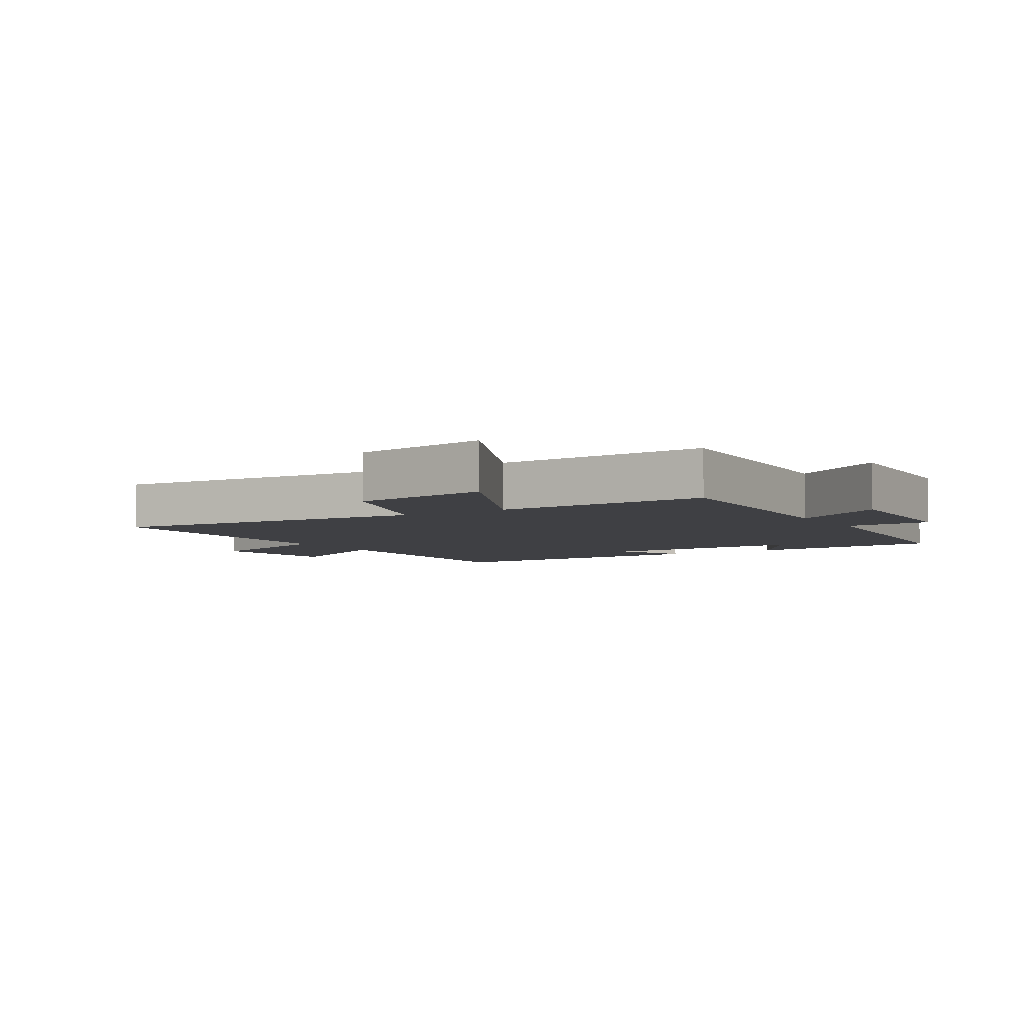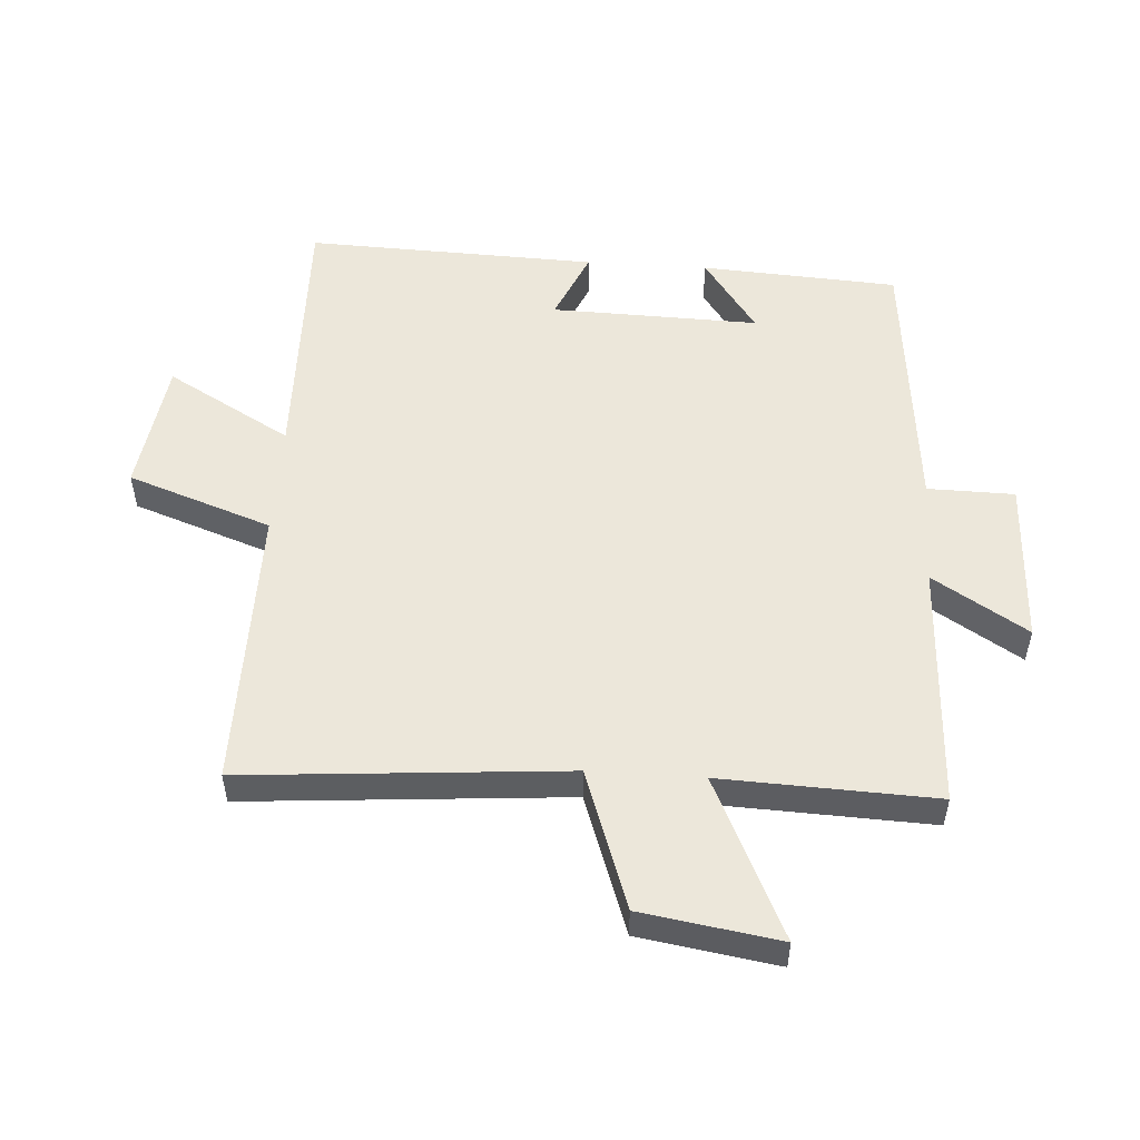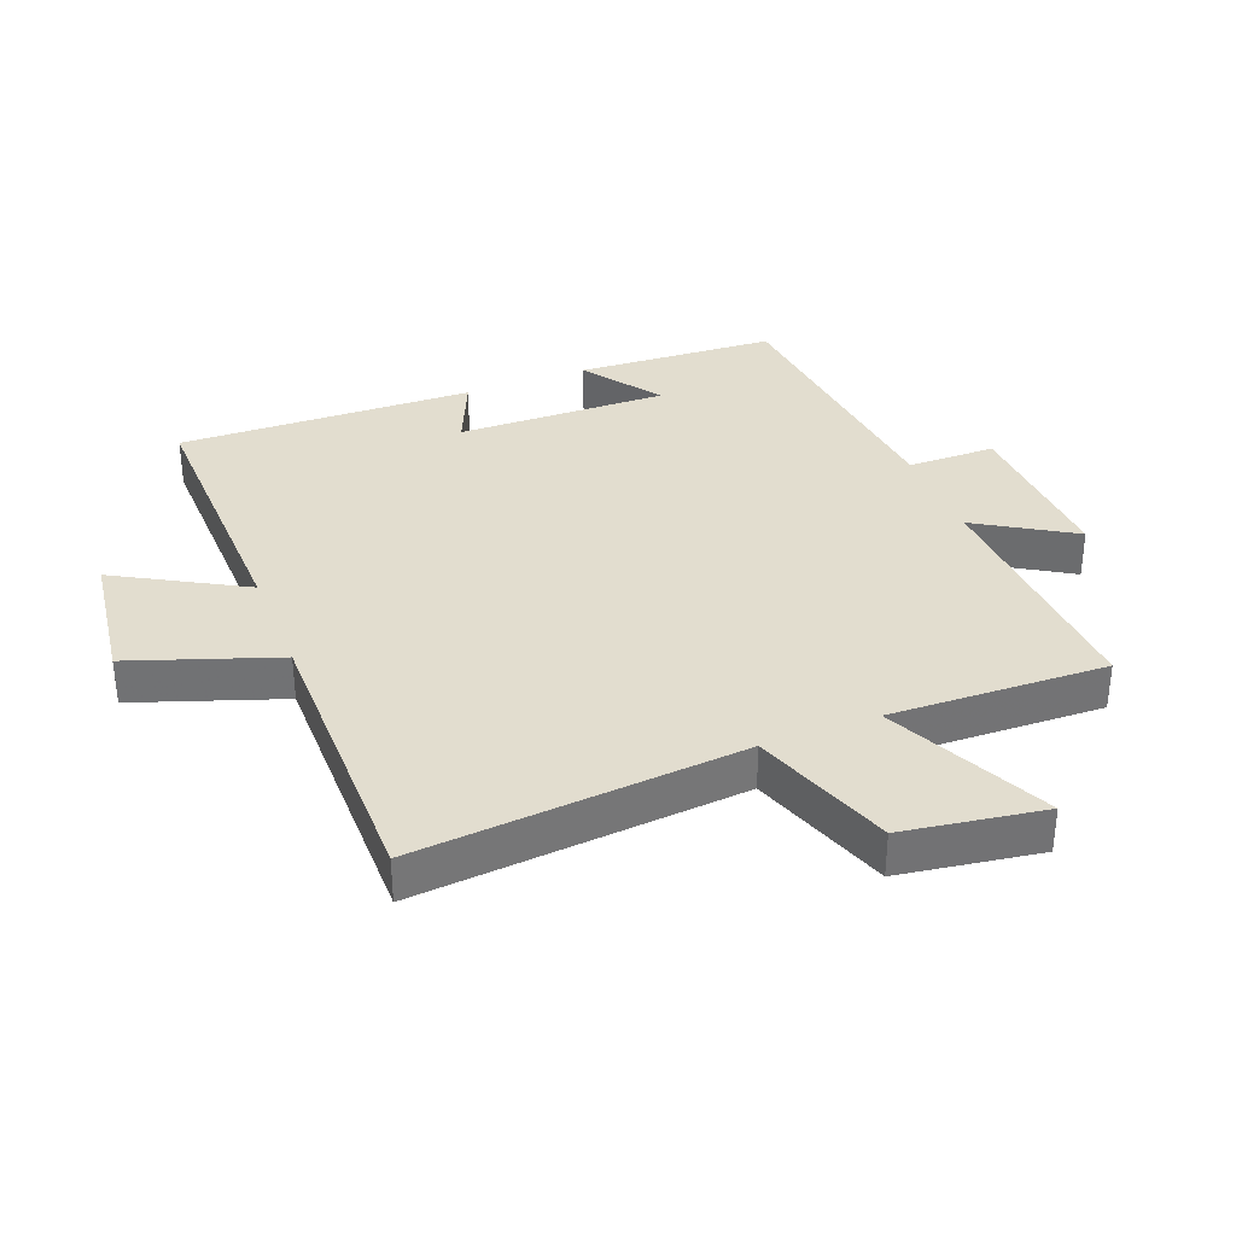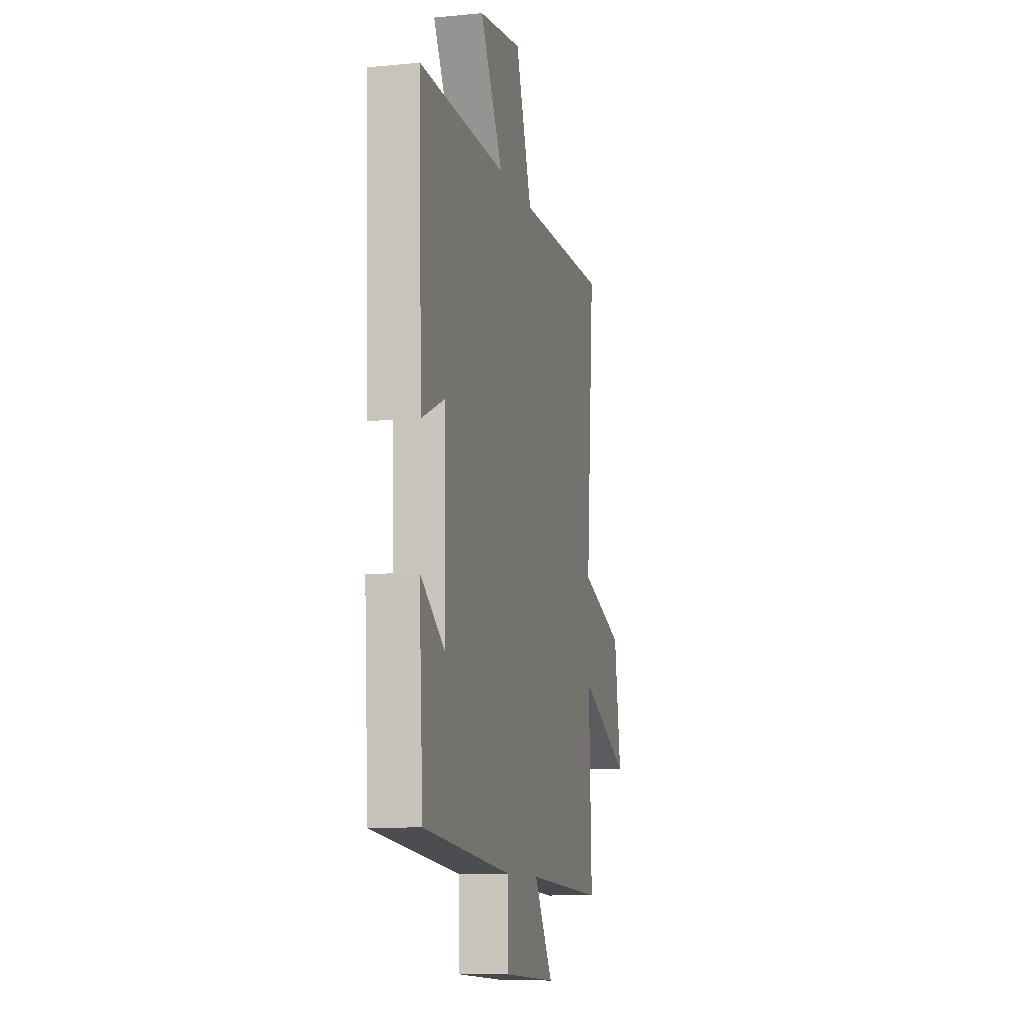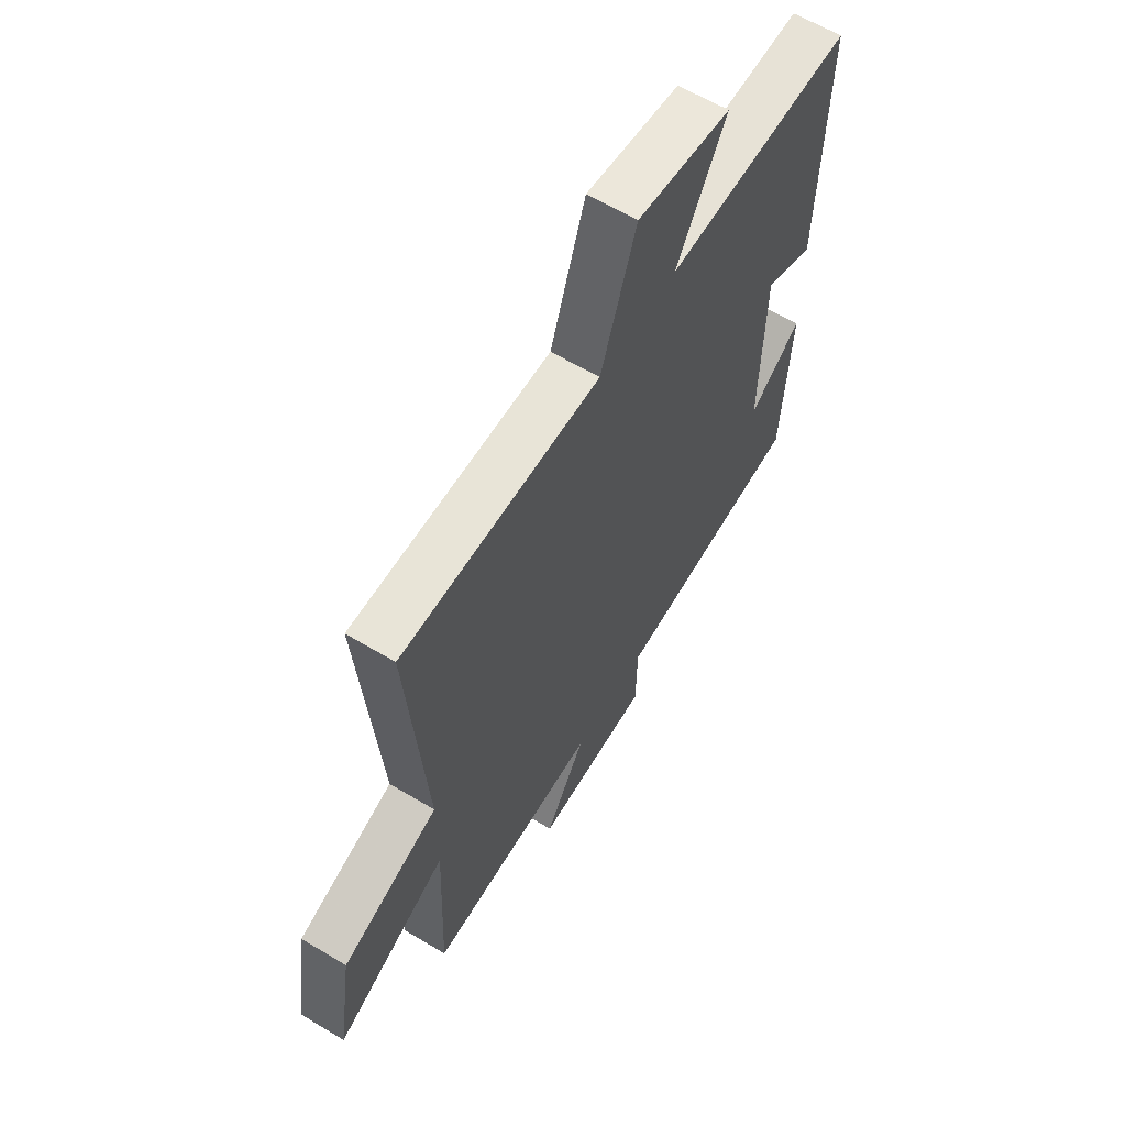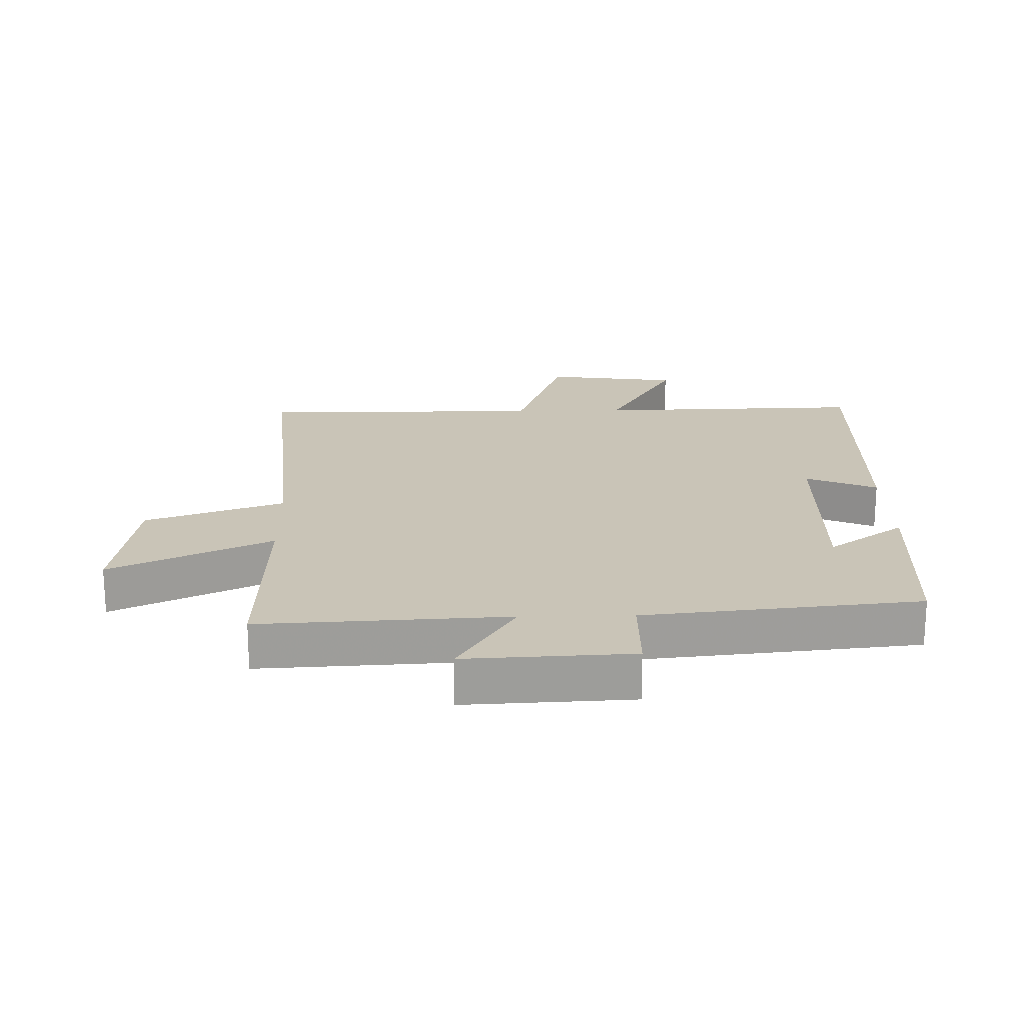
<metadata>
{"format":"obj","ext":"obj","renderer":"f3d","projection":"perspective","resolution":1024,"background":"white","views":[{"elev":-5.0,"azim":121.7,"up":"+Y"},{"elev":52.6,"azim":93.8,"up":"+Y"},{"elev":34.8,"azim":68.5,"up":"+Y"},{"elev":-10.1,"azim":-76.2,"up":"+Z"},{"elev":61.6,"azim":121.4,"up":"+Z"},{"elev":20.0,"azim":178.6,"up":"+Y"}]}
</metadata>
<code>
v -0.515 0.07 0.509
v -0.089 0.07 0.5
v -0.201 0.07 0.697
v 0.011 0.07 0.727
v 0.091 0.07 0.5
v 0.541 0.07 0.502
v 0.5 0.07 -0.005
v 0.719 0.07 -0.082
v 0.753 0.07 -0.3
v 0.5 0.07 -0.181
v 0.513 0.07 -0.519
v 0.124 0.07 -0.5
v 0.216 0.07 -0.649
v -0.046 0.07 -0.637
v -0.048 0.07 -0.5
v -0.481 0.07 -0.456
v -0.5 0.07 -0.145
v -0.38 0.07 -0.23
v -0.388 0.07 0.098
v -0.5 0.07 0.049
v -0.515 0 0.509
v -0.089 0 0.5
v -0.201 0 0.697
v 0.011 0 0.727
v 0.091 0 0.5
v 0.541 0 0.502
v 0.5 0 -0.005
v 0.719 0 -0.082
v 0.753 0 -0.3
v 0.5 0 -0.181
v 0.513 0 -0.519
v 0.124 0 -0.5
v 0.216 0 -0.649
v -0.046 0 -0.637
v -0.048 0 -0.5
v -0.481 0 -0.456
v -0.5 0 -0.145
v -0.38 0 -0.23
v -0.388 0 0.098
v -0.5 0 0.049
f 19 20 1 2
f 18 19 2
f 15 16 17 18
f 15 18 2
f 12 13 14 15
f 12 15 2
f 10 11 12 2
f 7 8 9 10
f 7 10 2 3
f 5 6 7
f 5 7 3
f 3 4 5
f 22 21 40 39
f 22 39 38
f 38 37 36 35
f 22 38 35
f 35 34 33 32
f 22 35 32
f 22 32 31 30
f 30 29 28 27
f 23 22 30 27
f 27 26 25
f 23 27 25
f 25 24 23
f 1 21 22 2
f 2 22 23 3
f 3 23 24 4
f 4 24 25 5
f 5 25 26 6
f 6 26 27 7
f 7 27 28 8
f 8 28 29 9
f 9 29 30 10
f 10 30 31 11
f 11 31 32 12
f 12 32 33 13
f 13 33 34 14
f 14 34 35 15
f 15 35 36 16
f 16 36 37 17
f 17 37 38 18
f 18 38 39 19
f 19 39 40 20
f 20 40 21 1

</code>
